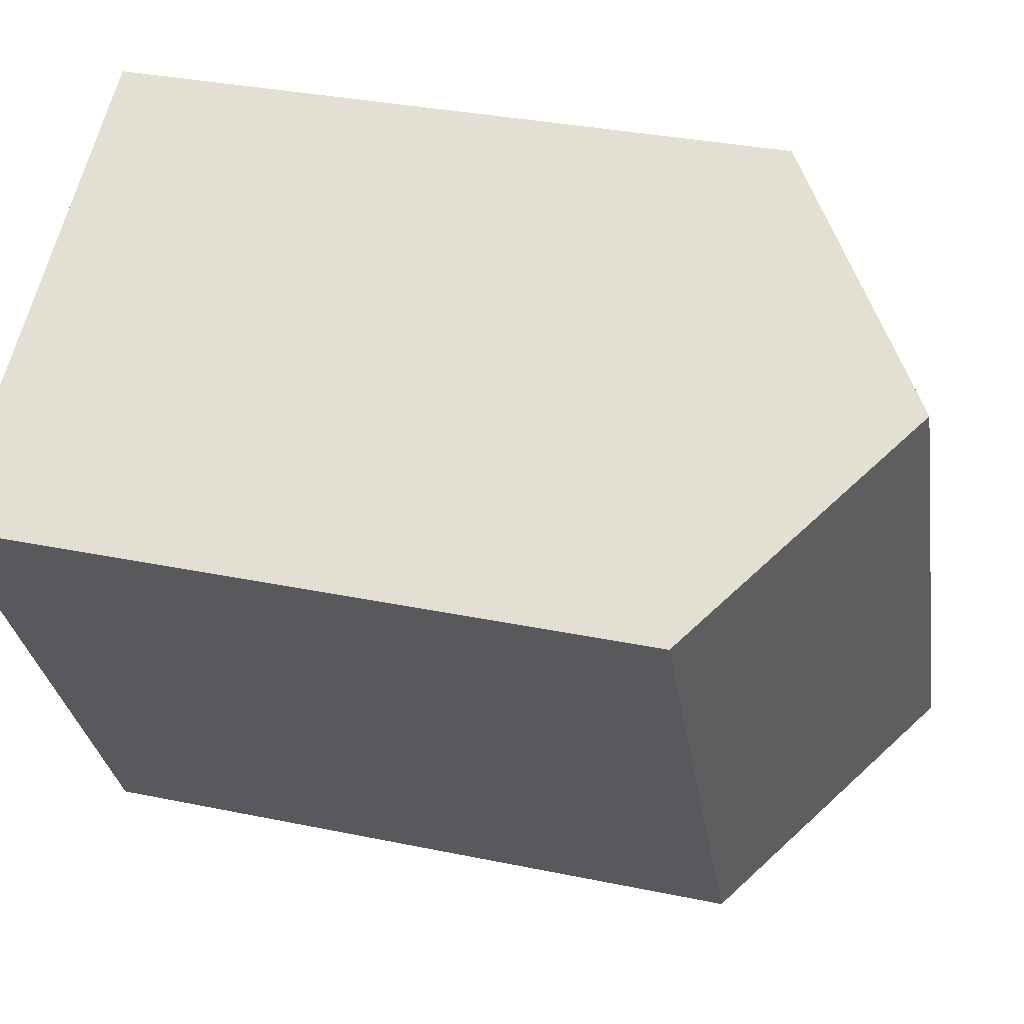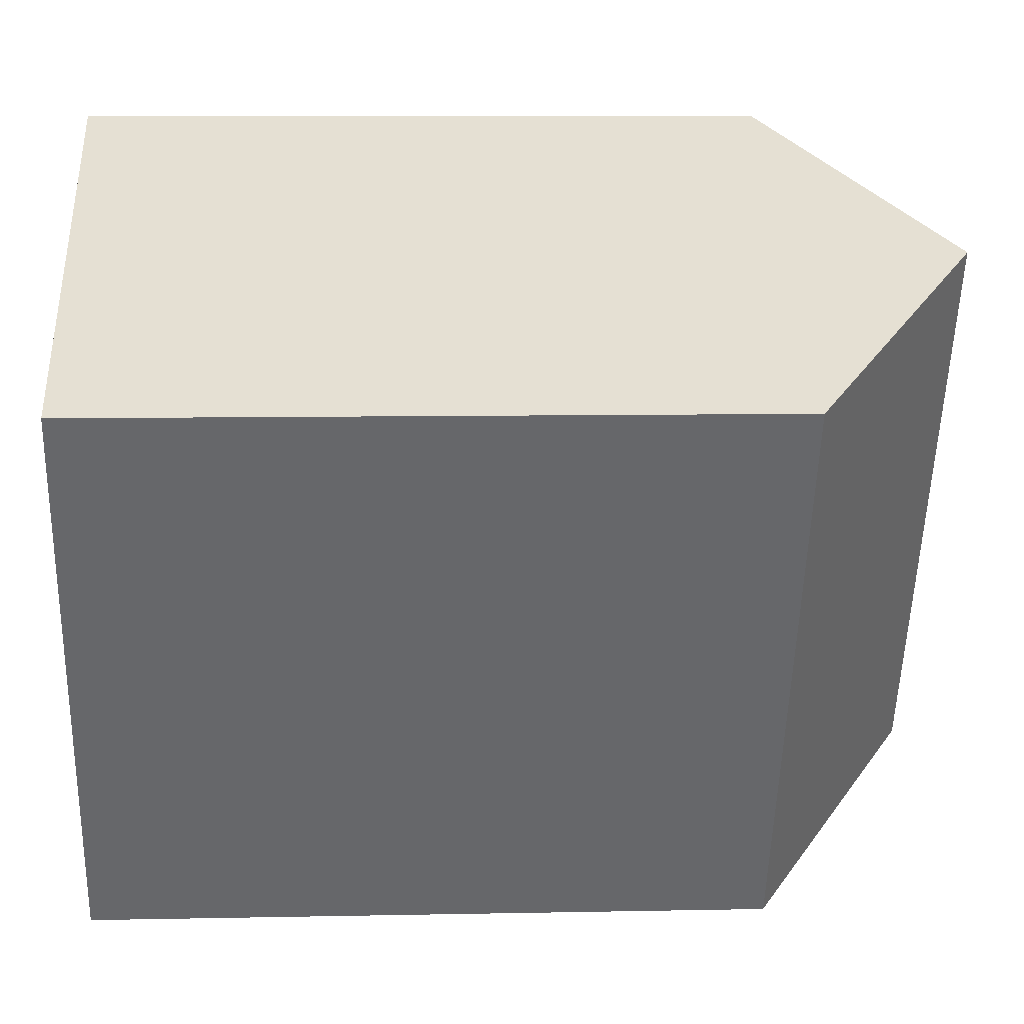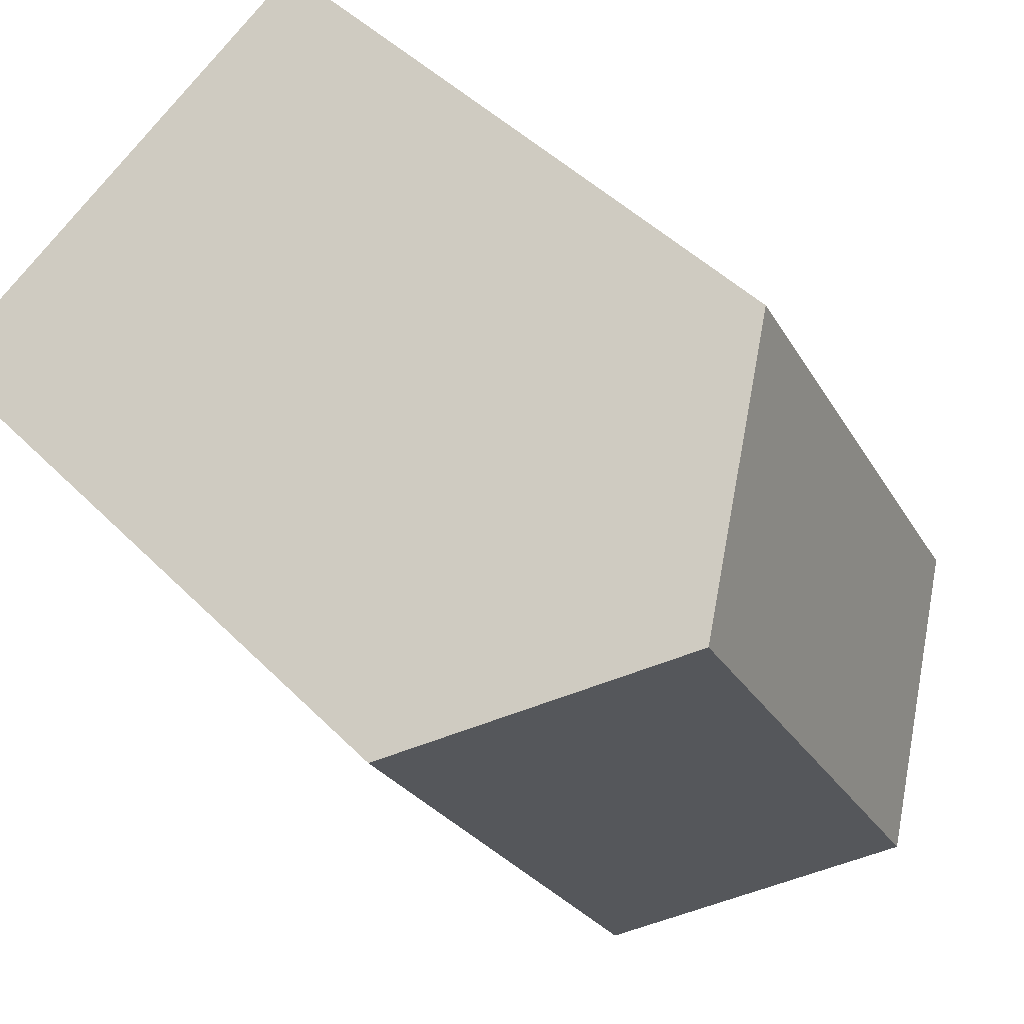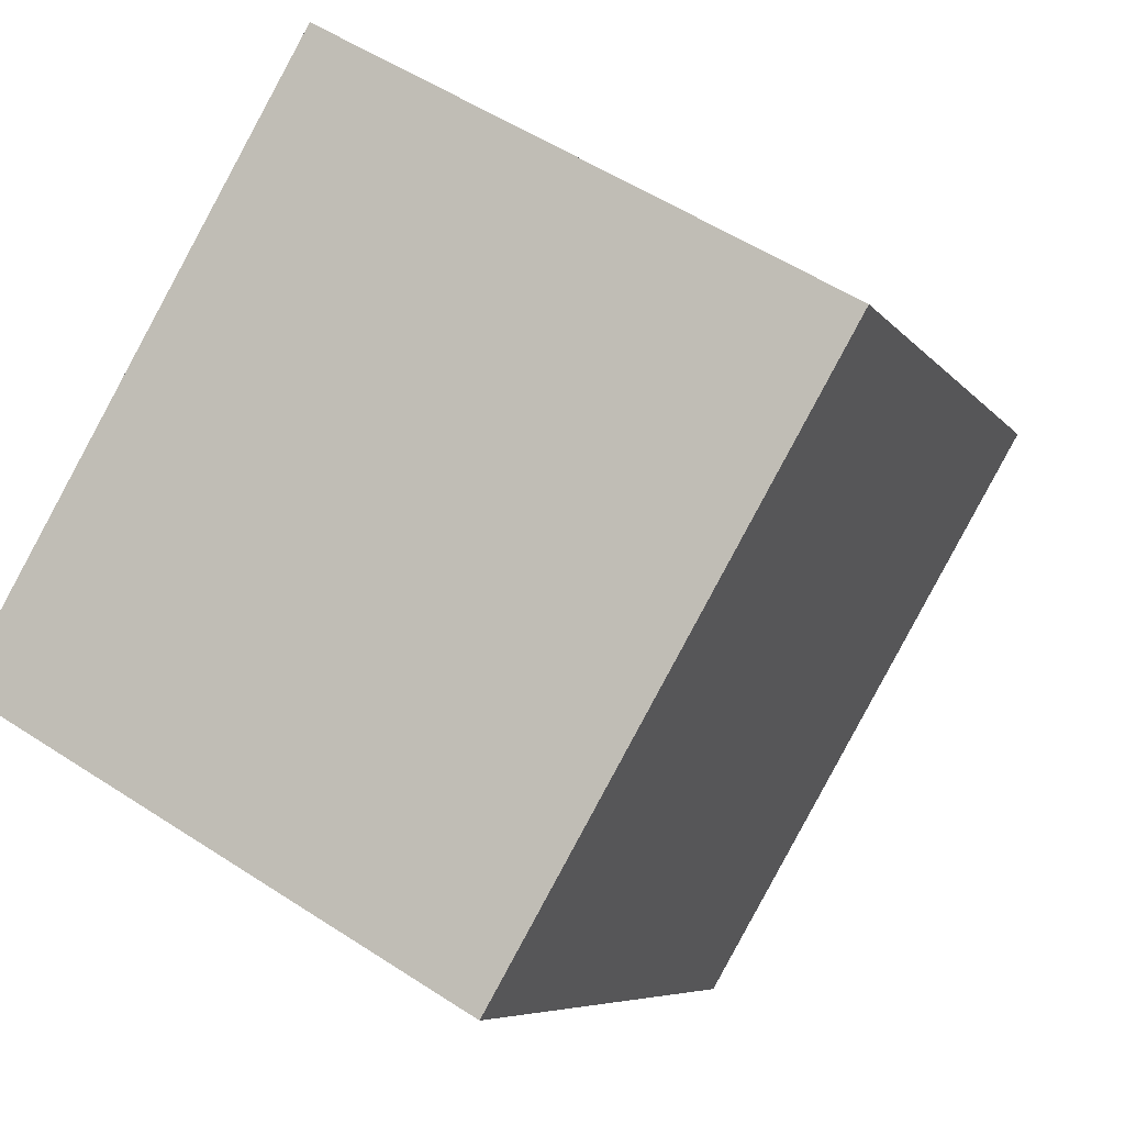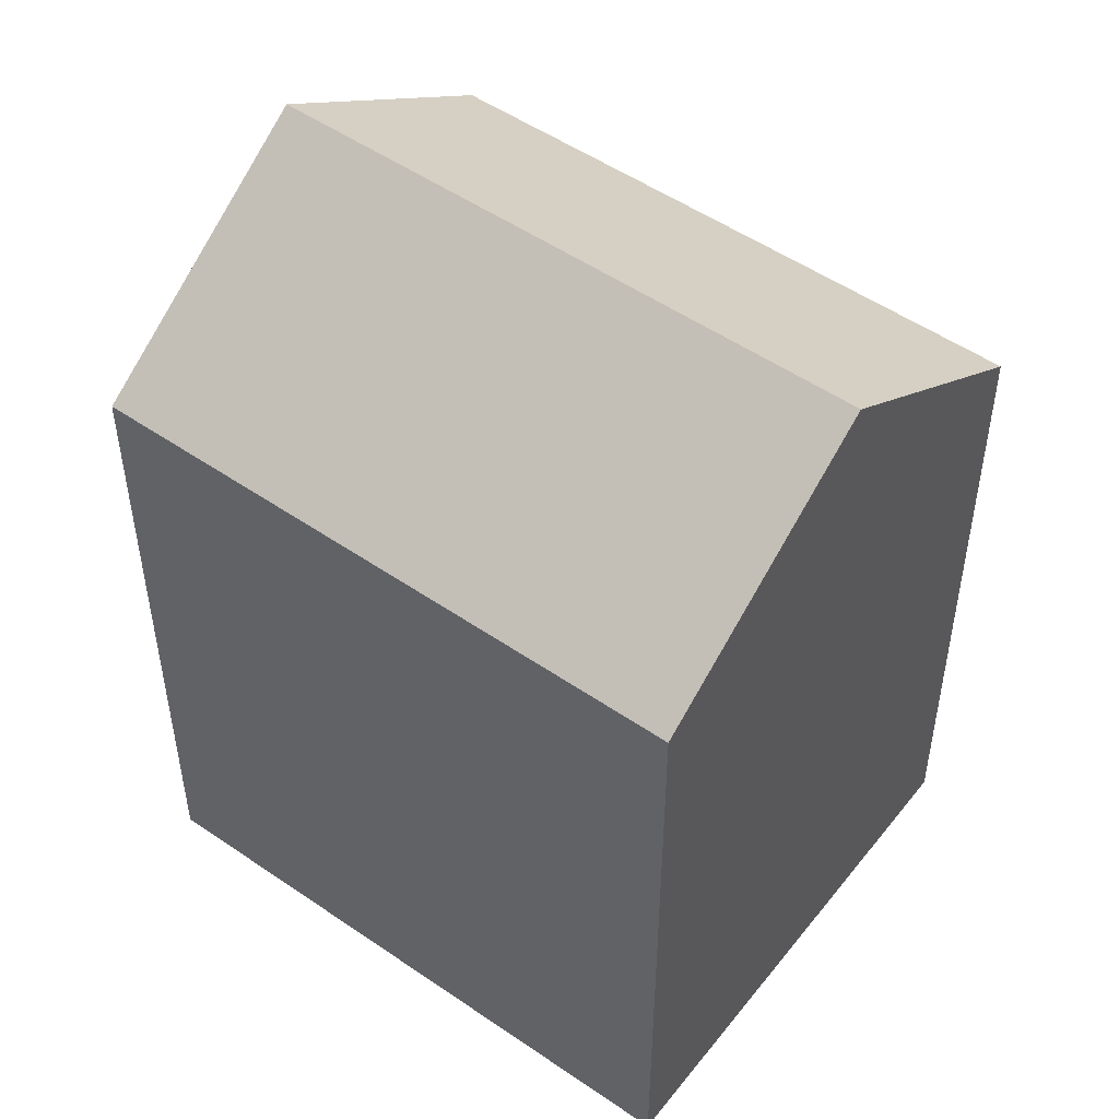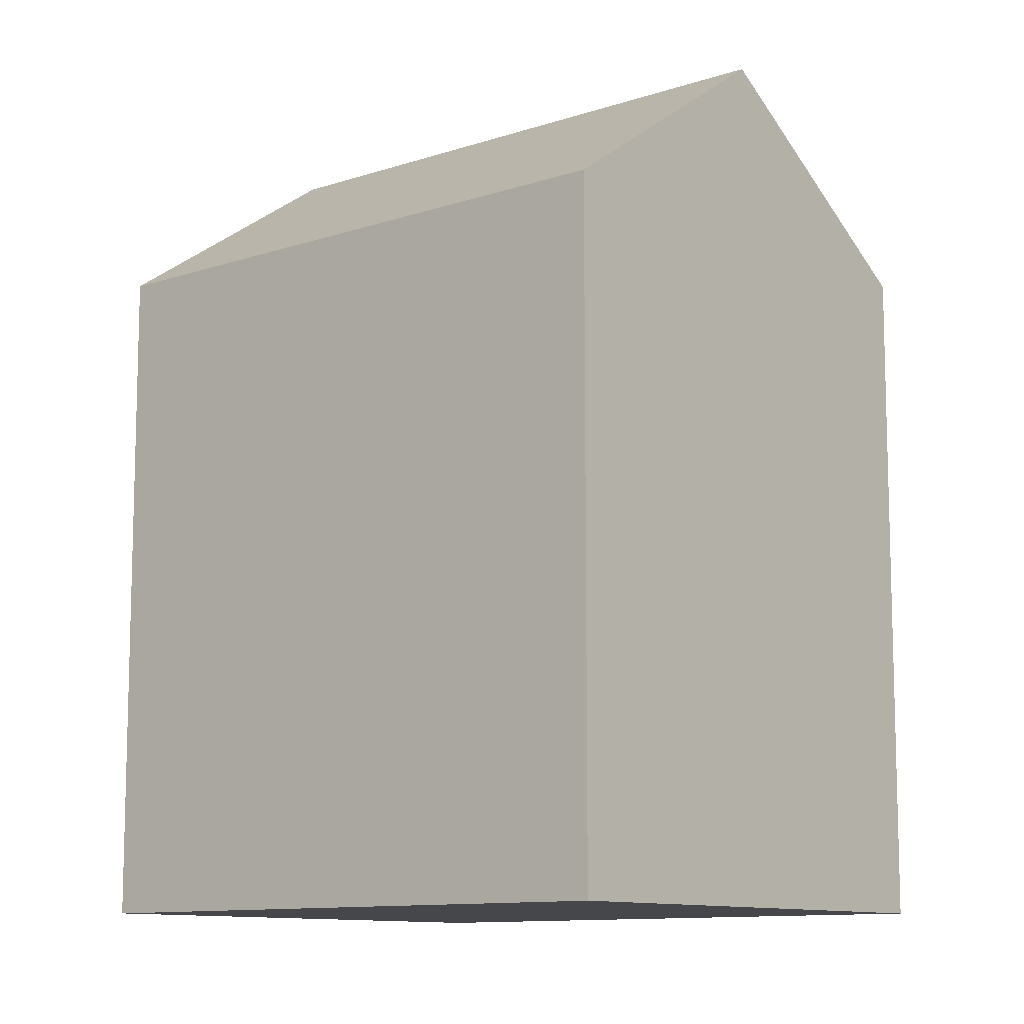
<metadata>
{"format":"obj","ext":"obj","renderer":"f3d","projection":"perspective","resolution":1024,"background":"white","views":[{"elev":32.3,"azim":106.3,"up":"+Z"},{"elev":8.0,"azim":86.7,"up":"+Z"},{"elev":45.4,"azim":139.0,"up":"+Z"},{"elev":-6.2,"azim":18.2,"up":"+Z"},{"elev":51.2,"azim":156.8,"up":"+Y"},{"elev":-10.7,"azim":160.0,"up":"+Y"}]}
</metadata>
<code>
v  11.22 16.67 -6.459
v  13.2 20.99 9.955
v  18.83 16.67 6.752
v  5.61 20.99 -3.228
v  7.564 16.67 13.16
v  0 16.68 1.021e-15
v  0 0 0
v  7.564 -8.06e-16 13.16
v  18.83 -4.134e-16 6.752
v  13.2 -6.096e-16 9.955
v  11.22 3.955e-16 -6.459
v  5.61 1.977e-16 -3.228
g defaultobject
f 1 2 3
f 2 1 4
f 4 5 2
f 5 4 6
f 7 5 6
f 5 7 8
f 5 3 2
f 3 5 8
f 3 8 9
f 9 8 10
f 9 1 3
f 1 9 11
f 1 6 4
f 6 1 7
f 7 1 12
f 12 1 11
f 10 11 9
f 11 10 8
f 11 8 12
f 12 8 7

</code>
